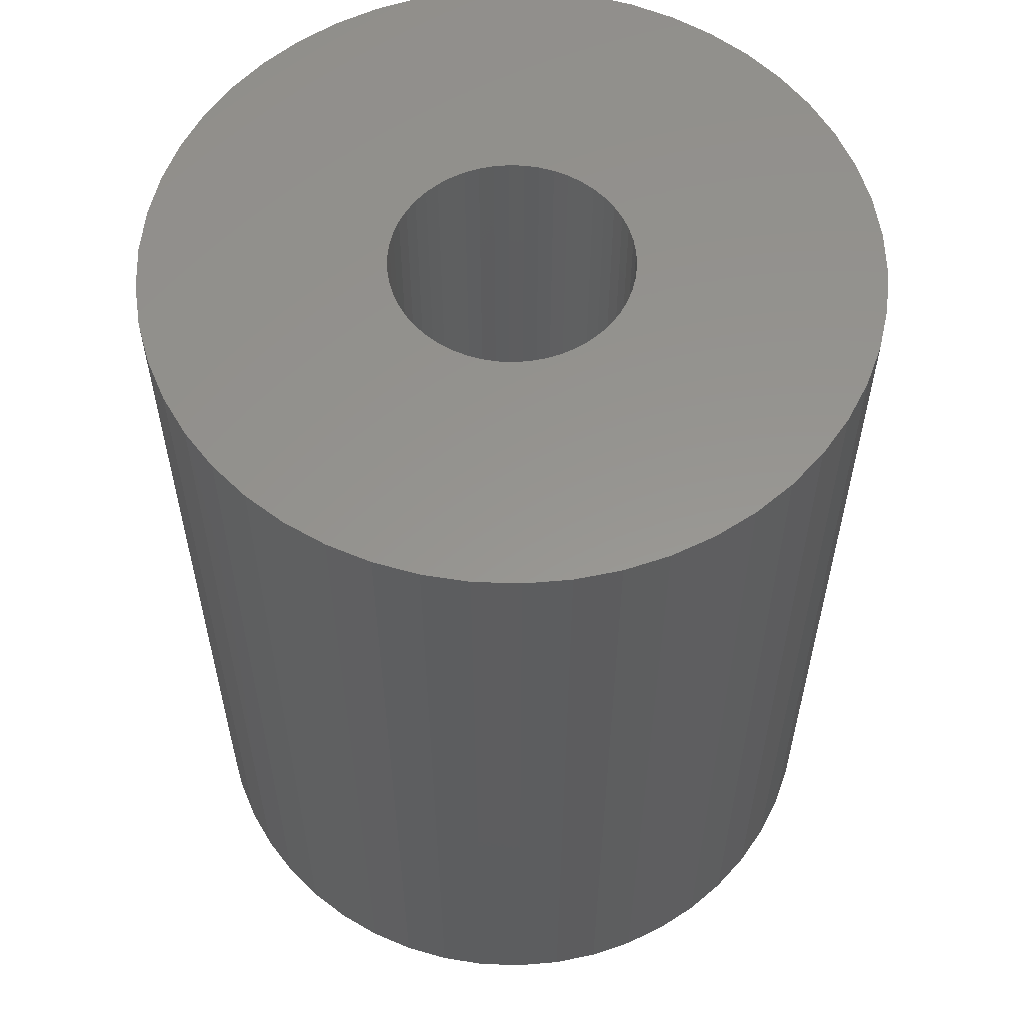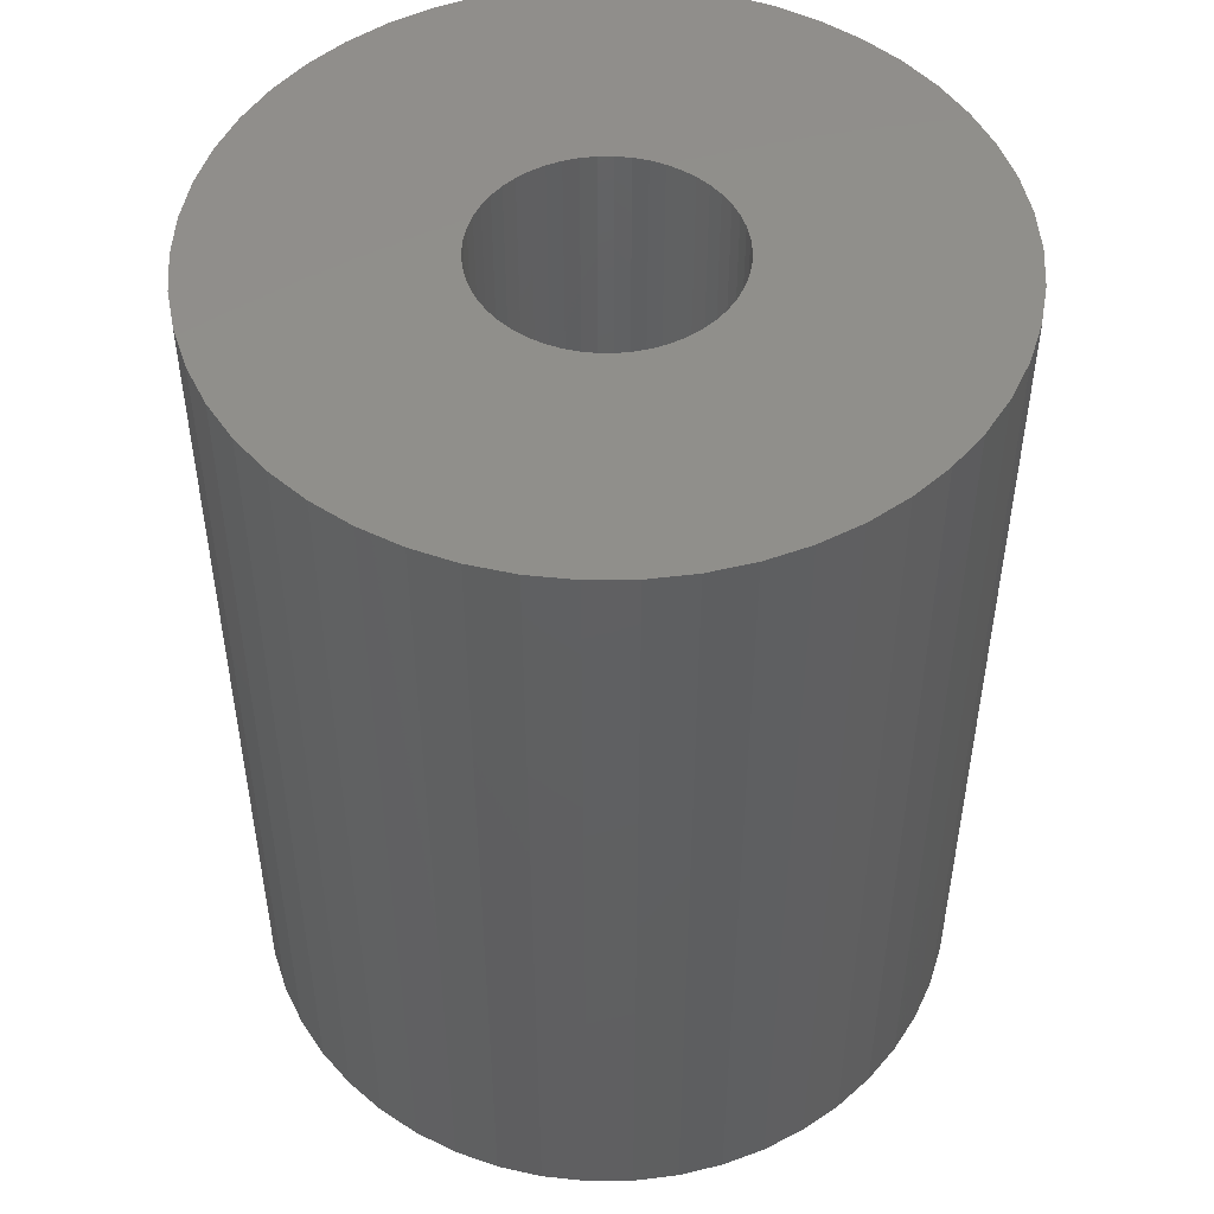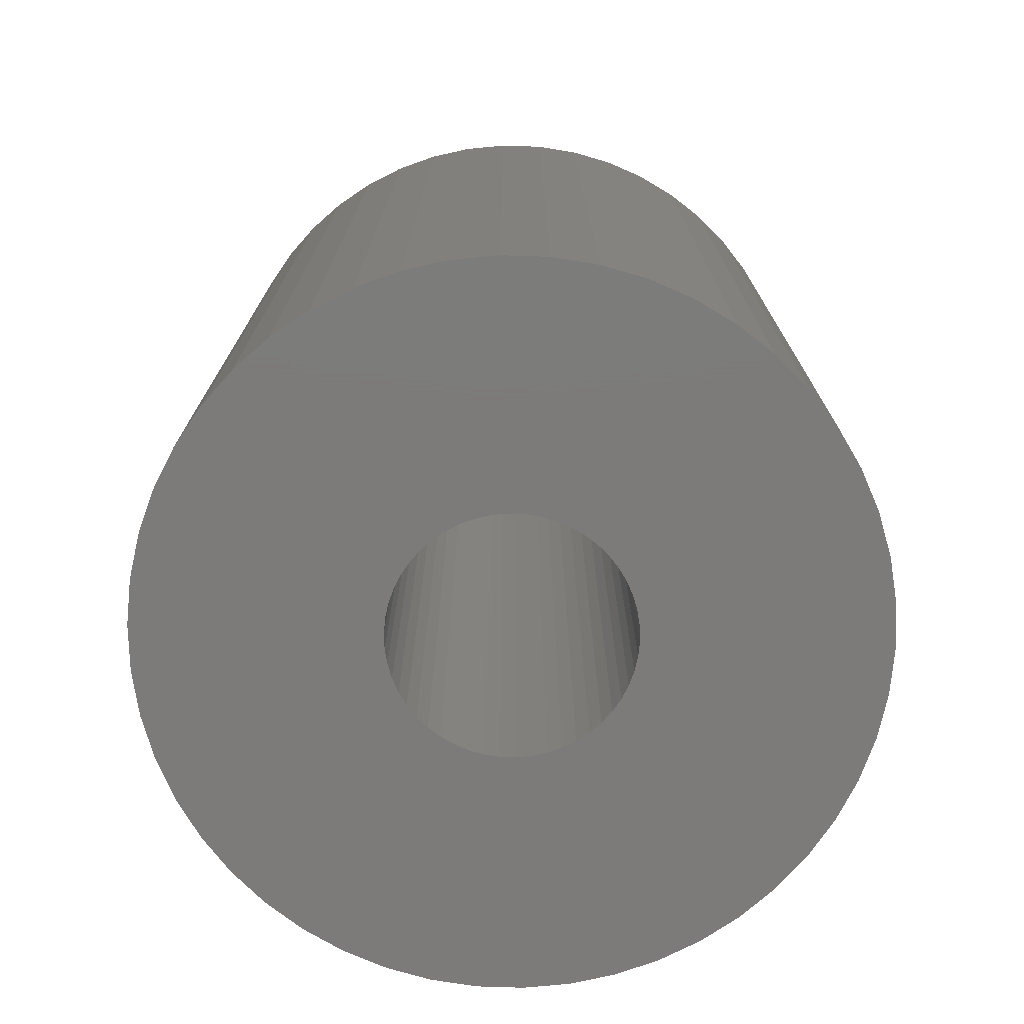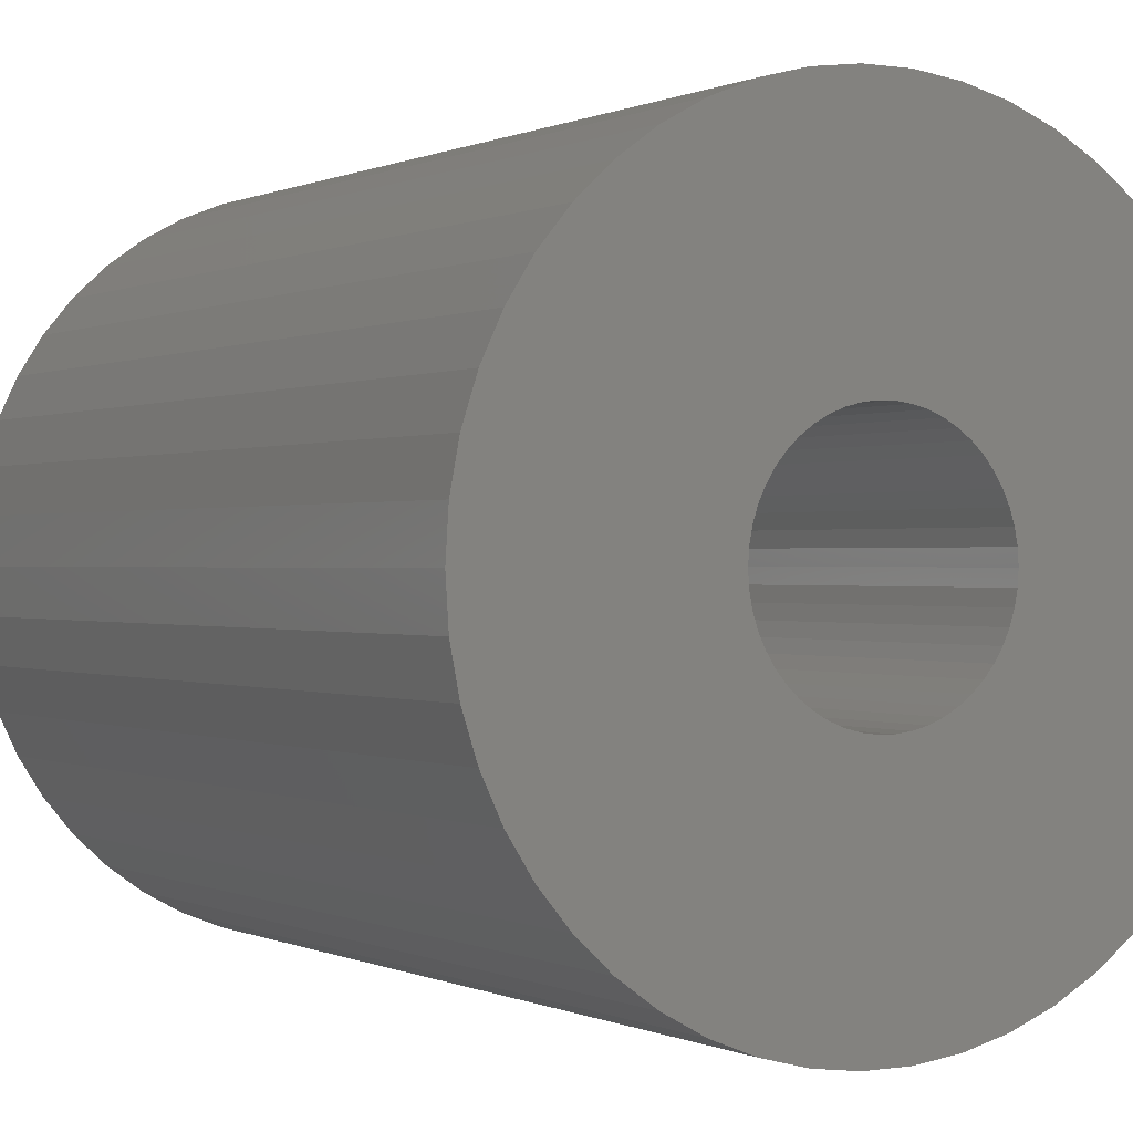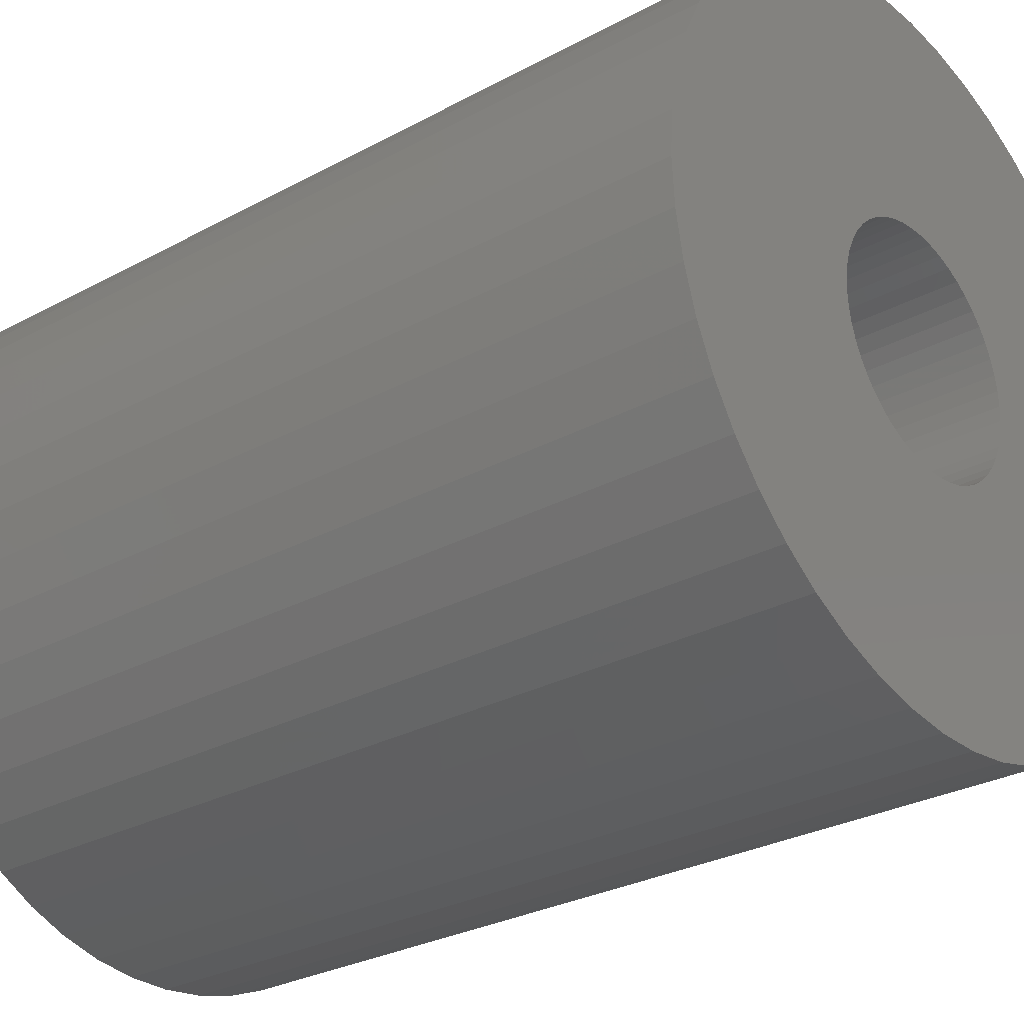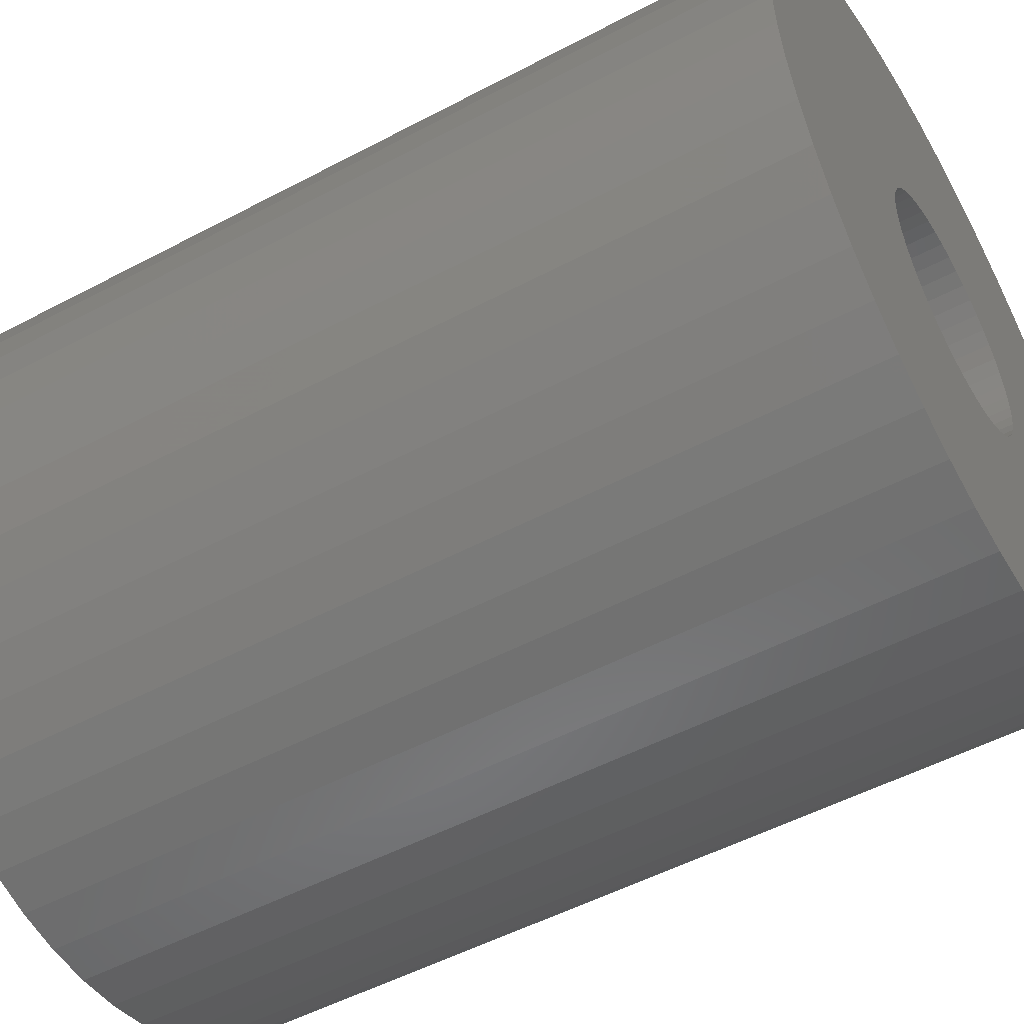
<metadata>
{"format":"stl","ext":"stl","renderer":"f3d","projection":"perspective","resolution":1024,"background":"white","views":[{"elev":57.6,"azim":-62.6,"up":"+Z"},{"elev":49.4,"azim":-137.3,"up":"+Z"},{"elev":-74.9,"azim":-88.3,"up":"+Z"},{"elev":0.1,"azim":149.3,"up":"+Y"},{"elev":-28.5,"azim":-50.7,"up":"+Y"},{"elev":-51.8,"azim":119.9,"up":"+Y"}]}
</metadata>
<code>
# stl→obj: 200 verts, 400 faces
v 18 0 22.5
v 17.86 2.256 -22.5
v 17.86 2.256 22.5
v 18 0 -22.5
v -18 0 -22.5
v -17.86 2.256 22.5
v -17.86 2.256 -22.5
v -18 0 22.5
v 1.13 17.96 -22.5
v -1.13 17.96 22.5
v 1.13 17.96 22.5
v -1.13 17.96 -22.5
v -1.13 -17.96 -22.5
v 1.13 -17.96 22.5
v -1.13 -17.96 22.5
v 1.13 -17.96 -22.5
v 13.12 12.32 -22.5
v 11.47 13.87 22.5
v 13.12 12.32 22.5
v 11.47 13.87 -22.5
v -11.47 13.87 -22.5
v -13.12 12.32 22.5
v -11.47 13.87 22.5
v -13.12 12.32 -22.5
v -5.562 17.12 -22.5
v -7.664 16.29 22.5
v -5.562 17.12 22.5
v -7.664 16.29 -22.5
v 16.74 6.626 22.5
v 15.77 8.672 -22.5
v 15.77 8.672 22.5
v 16.74 6.626 -22.5
v 17.43 4.476 -22.5
v 17.43 4.476 22.5
v 14.56 10.58 -22.5
v 14.56 10.58 22.5
v 7.664 16.29 -22.5
v 5.562 17.12 22.5
v 7.664 16.29 22.5
v 5.562 17.12 -22.5
v 3.373 17.68 22.5
v 3.373 17.68 -22.5
v 9.645 15.2 -22.5
v 9.645 15.2 22.5
v -16.74 6.626 -22.5
v -15.77 8.672 22.5
v -15.77 8.672 -22.5
v -16.74 6.626 22.5
v -14.56 10.58 -22.5
v -14.56 10.58 22.5
v -17.43 4.476 -22.5
v -17.43 4.476 22.5
v -9.645 15.2 22.5
v -9.645 15.2 -22.5
v -3.373 17.68 22.5
v -3.373 17.68 -22.5
v 3.373 -17.68 22.5
v 3.373 -17.68 -22.5
v 5.562 -17.12 -22.5
v 7.664 -16.29 22.5
v 5.562 -17.12 22.5
v 7.664 -16.29 -22.5
v 6 0 22.5
v 5.953 0.752 22.5
v 17.86 -2.256 22.5
v 5.811 1.492 22.5
v 5.953 -0.752 22.5
v 5.579 2.209 22.5
v 17.43 -4.476 22.5
v 5.258 2.891 22.5
v 5.811 -1.492 22.5
v 4.854 3.527 22.5
v 16.74 -6.626 22.5
v 4.374 4.107 22.5
v 5.579 -2.209 22.5
v 3.825 4.623 22.5
v 15.77 -8.672 22.5
v 3.215 5.066 22.5
v 5.258 -2.891 22.5
v 14.56 -10.58 22.5
v 2.555 5.429 22.5
v 1.854 5.706 22.5
v 1.124 5.894 22.5
v 0.3767 5.988 22.5
v -0.3767 5.988 22.5
v -1.124 5.894 22.5
v -1.854 5.706 22.5
v -2.555 5.429 22.5
v -3.215 5.066 22.5
v -3.825 4.623 22.5
v -4.374 4.107 22.5
v -4.854 3.527 22.5
v -5.258 2.891 22.5
v 4.854 -3.527 22.5
v 13.12 -12.32 22.5
v 4.374 -4.107 22.5
v 11.47 -13.87 22.5
v 3.825 -4.623 22.5
v 9.645 -15.2 22.5
v 3.215 -5.066 22.5
v 2.555 -5.429 22.5
v 1.854 -5.706 22.5
v 1.124 -5.894 22.5
v 0.3767 -5.988 22.5
v -0.3767 -5.988 22.5
v -1.124 -5.894 22.5
v -3.373 -17.68 22.5
v -1.854 -5.706 22.5
v -5.562 -17.12 22.5
v -2.555 -5.429 22.5
v -7.664 -16.29 22.5
v -3.215 -5.066 22.5
v -9.645 -15.2 22.5
v -3.825 -4.623 22.5
v -11.47 -13.87 22.5
v -4.374 -4.107 22.5
v -13.12 -12.32 22.5
v -4.854 -3.527 22.5
v -14.56 -10.58 22.5
v -5.258 -2.891 22.5
v -15.77 -8.672 22.5
v -5.579 -2.209 22.5
v -16.74 -6.626 22.5
v -5.811 -1.492 22.5
v -17.43 -4.476 22.5
v -5.953 -0.752 22.5
v -17.86 -2.256 22.5
v -6 0 22.5
v -5.579 2.209 22.5
v -5.811 1.492 22.5
v -5.953 0.752 22.5
v 17.86 -2.256 -22.5
v 14.56 -10.58 -22.5
v 13.12 -12.32 -22.5
v 17.43 -4.476 -22.5
v 16.74 -6.626 -22.5
v -13.12 -12.32 -22.5
v -11.47 -13.87 -22.5
v -15.77 -8.672 -22.5
v -16.74 -6.626 -22.5
v -14.56 -10.58 -22.5
v 6 0 -22.5
v 5.953 -0.752 -22.5
v 5.811 -1.492 -22.5
v 5.953 0.752 -22.5
v 5.579 -2.209 -22.5
v 15.77 -8.672 -22.5
v 5.258 -2.891 -22.5
v 5.811 1.492 -22.5
v 4.854 -3.527 -22.5
v 4.374 -4.107 -22.5
v 11.47 -13.87 -22.5
v 5.579 2.209 -22.5
v 3.825 -4.623 -22.5
v 9.645 -15.2 -22.5
v 3.215 -5.066 -22.5
v 5.258 2.891 -22.5
v 2.555 -5.429 -22.5
v 1.854 -5.706 -22.5
v 1.124 -5.894 -22.5
v 0.3767 -5.988 -22.5
v -0.3767 -5.988 -22.5
v -1.124 -5.894 -22.5
v -3.373 -17.68 -22.5
v -1.854 -5.706 -22.5
v -5.562 -17.12 -22.5
v -2.555 -5.429 -22.5
v -7.664 -16.29 -22.5
v -3.215 -5.066 -22.5
v -9.645 -15.2 -22.5
v -3.825 -4.623 -22.5
v -4.374 -4.107 -22.5
v -4.854 -3.527 -22.5
v -5.258 -2.891 -22.5
v 4.854 3.527 -22.5
v 4.374 4.107 -22.5
v 3.825 4.623 -22.5
v 3.215 5.066 -22.5
v 2.555 5.429 -22.5
v 1.854 5.706 -22.5
v 1.124 5.894 -22.5
v 0.3767 5.988 -22.5
v -0.3767 5.988 -22.5
v -1.124 5.894 -22.5
v -1.854 5.706 -22.5
v -2.555 5.429 -22.5
v -3.215 5.066 -22.5
v -3.825 4.623 -22.5
v -4.374 4.107 -22.5
v -4.854 3.527 -22.5
v -5.258 2.891 -22.5
v -5.579 2.209 -22.5
v -5.811 1.492 -22.5
v -5.953 0.752 -22.5
v -6 0 -22.5
v -5.579 -2.209 -22.5
v -5.811 -1.492 -22.5
v -17.43 -4.476 -22.5
v -5.953 -0.752 -22.5
v -17.86 -2.256 -22.5
f 1 2 3
f 2 1 4
f 5 6 7
f 6 5 8
f 9 10 11
f 10 9 12
f 13 14 15
f 14 13 16
f 17 18 19
f 18 17 20
f 21 22 23
f 22 21 24
f 25 26 27
f 26 25 28
f 29 30 31
f 30 29 32
f 3 33 34
f 33 3 2
f 31 35 36
f 35 31 30
f 37 38 39
f 38 37 40
f 40 41 38
f 41 40 42
f 43 39 44
f 39 43 37
f 45 46 47
f 46 45 48
f 49 22 24
f 22 49 50
f 51 48 45
f 48 51 52
f 28 53 26
f 53 28 54
f 12 55 10
f 55 12 56
f 16 57 14
f 57 16 58
f 59 60 61
f 60 59 62
f 34 32 29
f 32 34 33
f 36 17 19
f 17 36 35
f 42 11 41
f 11 42 9
f 20 44 18
f 44 20 43
f 47 50 49
f 50 47 46
f 7 52 51
f 52 7 6
f 63 1 3
f 64 3 34
f 1 63 65
f 66 34 29
f 67 65 63
f 68 29 31
f 65 67 69
f 70 31 36
f 71 69 67
f 72 36 19
f 69 71 73
f 74 19 18
f 75 73 71
f 76 18 44
f 73 75 77
f 78 44 39
f 79 77 75
f 77 79 80
f 3 64 63
f 34 66 64
f 29 68 66
f 81 39 38
f 31 70 68
f 36 72 70
f 19 74 72
f 18 76 74
f 82 38 41
f 44 78 76
f 39 81 78
f 38 82 81
f 83 41 11
f 41 83 82
f 11 84 83
f 11 85 84
f 10 85 11
f 85 10 86
f 55 86 10
f 86 55 87
f 27 87 55
f 87 27 88
f 26 88 27
f 88 26 89
f 53 89 26
f 89 53 90
f 23 90 53
f 90 23 91
f 22 91 23
f 91 22 92
f 50 92 22
f 92 50 93
f 94 80 79
f 80 94 95
f 96 95 94
f 95 96 97
f 98 97 96
f 97 98 99
f 100 99 98
f 99 100 60
f 101 60 100
f 60 101 61
f 102 61 101
f 61 102 57
f 103 57 102
f 57 103 14
f 104 14 103
f 105 14 104
f 15 105 106
f 105 15 14
f 107 106 108
f 109 108 110
f 111 110 112
f 106 107 15
f 113 112 114
f 115 114 116
f 117 116 118
f 119 118 120
f 108 109 107
f 121 120 122
f 123 122 124
f 125 124 126
f 127 126 128
f 46 93 50
f 110 111 109
f 93 46 129
f 112 113 111
f 48 129 46
f 114 115 113
f 129 48 130
f 116 117 115
f 52 130 48
f 118 119 117
f 130 52 131
f 120 121 119
f 6 131 52
f 122 123 121
f 131 6 128
f 124 125 123
f 8 128 6
f 126 127 125
f 128 8 127
f 54 23 53
f 23 54 21
f 56 27 55
f 27 56 25
f 65 4 1
f 4 65 132
f 95 133 80
f 133 95 134
f 73 135 69
f 135 73 136
f 69 132 65
f 132 69 135
f 137 115 117
f 115 137 138
f 139 123 140
f 123 139 121
f 137 119 141
f 119 137 117
f 142 4 132
f 143 132 135
f 4 142 2
f 144 135 136
f 145 2 142
f 146 136 147
f 2 145 33
f 148 147 133
f 149 33 145
f 150 133 134
f 33 149 32
f 151 134 152
f 153 32 149
f 154 152 155
f 32 153 30
f 156 155 62
f 157 30 153
f 30 157 35
f 132 143 142
f 135 144 143
f 136 146 144
f 158 62 59
f 147 148 146
f 133 150 148
f 134 151 150
f 152 154 151
f 159 59 58
f 155 156 154
f 62 158 156
f 59 159 158
f 160 58 16
f 58 160 159
f 16 161 160
f 16 162 161
f 13 162 16
f 162 13 163
f 164 163 13
f 163 164 165
f 166 165 164
f 165 166 167
f 168 167 166
f 167 168 169
f 170 169 168
f 169 170 171
f 138 171 170
f 171 138 172
f 137 172 138
f 172 137 173
f 141 173 137
f 173 141 174
f 175 35 157
f 35 175 17
f 176 17 175
f 17 176 20
f 177 20 176
f 20 177 43
f 178 43 177
f 43 178 37
f 179 37 178
f 37 179 40
f 180 40 179
f 40 180 42
f 181 42 180
f 42 181 9
f 182 9 181
f 183 9 182
f 12 183 184
f 183 12 9
f 56 184 185
f 25 185 186
f 28 186 187
f 184 56 12
f 54 187 188
f 21 188 189
f 24 189 190
f 49 190 191
f 185 25 56
f 47 191 192
f 45 192 193
f 51 193 194
f 7 194 195
f 139 174 141
f 186 28 25
f 174 139 196
f 187 54 28
f 140 196 139
f 188 21 54
f 196 140 197
f 189 24 21
f 198 197 140
f 190 49 24
f 197 198 199
f 191 47 49
f 200 199 198
f 192 45 47
f 199 200 195
f 193 51 45
f 5 195 200
f 194 7 51
f 195 5 7
f 62 99 60
f 99 62 155
f 80 147 77
f 147 80 133
f 140 125 198
f 125 140 123
f 58 61 57
f 61 58 59
f 77 136 73
f 136 77 147
f 164 15 107
f 15 164 13
f 168 109 111
f 109 168 166
f 170 111 113
f 111 170 168
f 141 121 139
f 121 141 119
f 198 127 200
f 127 198 125
f 200 8 5
f 8 200 127
f 152 95 97
f 95 152 134
f 155 97 99
f 97 155 152
f 166 107 109
f 107 166 164
f 138 113 115
f 113 138 170
f 130 192 129
f 192 130 193
f 157 72 175
f 72 157 70
f 181 82 83
f 82 181 180
f 180 81 82
f 81 180 179
f 186 87 88
f 87 186 185
f 129 191 93
f 191 129 192
f 143 63 142
f 63 143 67
f 158 102 101
f 102 158 159
f 177 74 76
f 74 177 176
f 92 189 91
f 189 92 190
f 184 85 86
f 85 184 183
f 189 90 91
f 90 189 188
f 142 64 145
f 64 142 63
f 148 75 146
f 75 148 79
f 162 106 105
f 106 162 163
f 159 103 102
f 103 159 160
f 175 74 176
f 74 175 72
f 183 84 85
f 84 183 182
f 178 76 78
f 76 178 177
f 179 78 81
f 78 179 178
f 128 194 131
f 194 128 195
f 131 193 130
f 193 131 194
f 93 190 92
f 190 93 191
f 185 86 87
f 86 185 184
f 187 88 89
f 88 187 186
f 188 89 90
f 89 188 187
f 144 67 143
f 67 144 71
f 163 108 106
f 108 163 165
f 120 196 122
f 196 120 174
f 160 104 103
f 104 160 161
f 153 70 157
f 70 153 68
f 149 68 153
f 68 149 66
f 145 66 149
f 66 145 64
f 182 83 84
f 83 182 181
f 156 101 100
f 101 156 158
f 151 98 96
f 98 151 154
f 151 94 150
f 94 151 96
f 167 112 110
f 112 167 169
f 126 195 128
f 195 126 199
f 122 197 124
f 197 122 196
f 146 71 144
f 71 146 75
f 154 100 98
f 100 154 156
f 150 79 148
f 79 150 94
f 171 116 114
f 116 171 172
f 161 105 104
f 105 161 162
f 169 114 112
f 114 169 171
f 124 199 126
f 199 124 197
f 116 173 118
f 173 116 172
f 118 174 120
f 174 118 173
f 165 110 108
f 110 165 167

</code>
